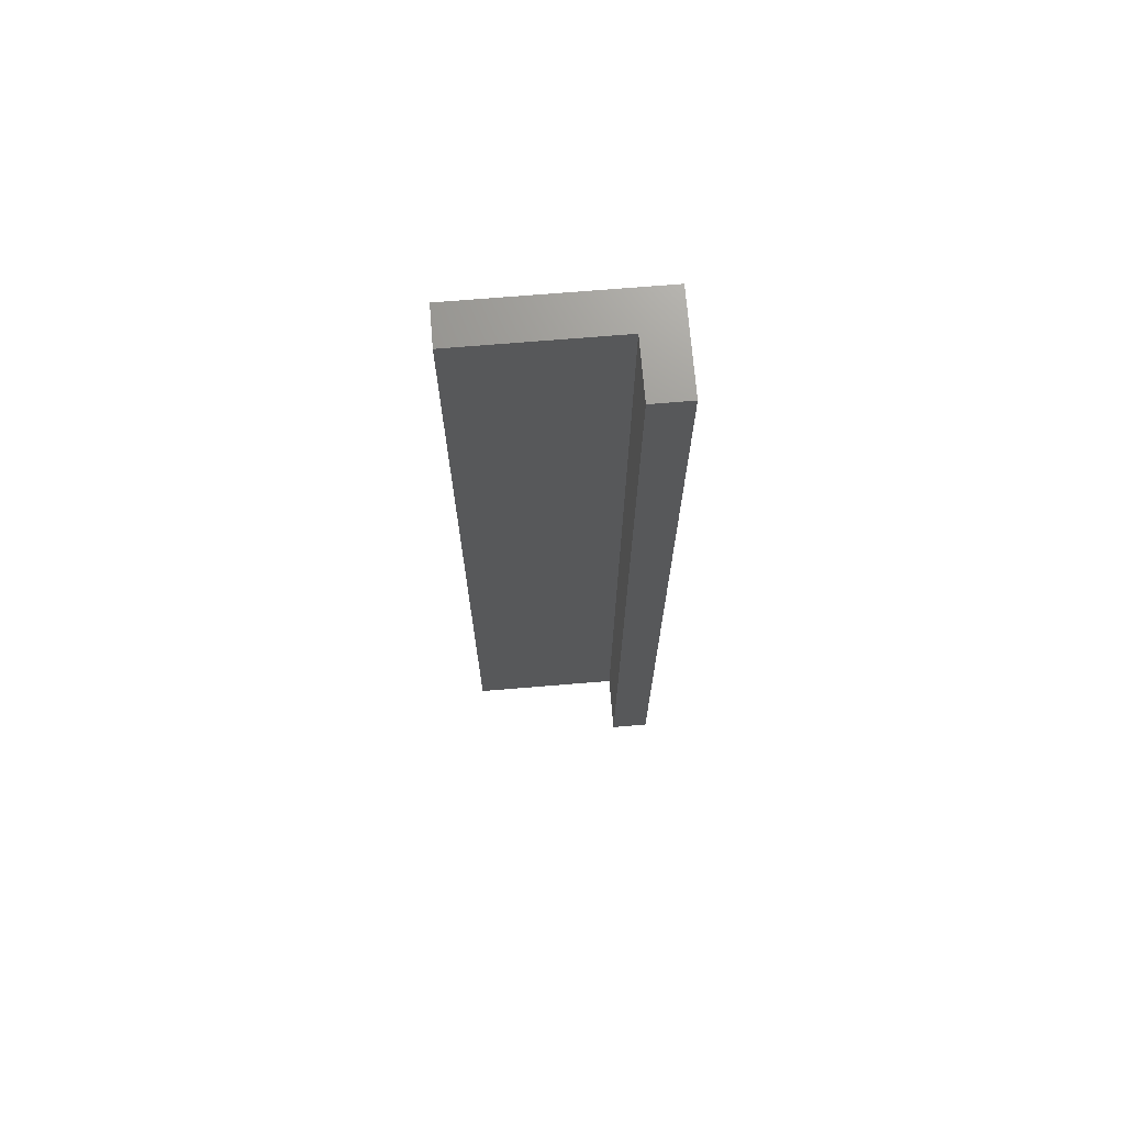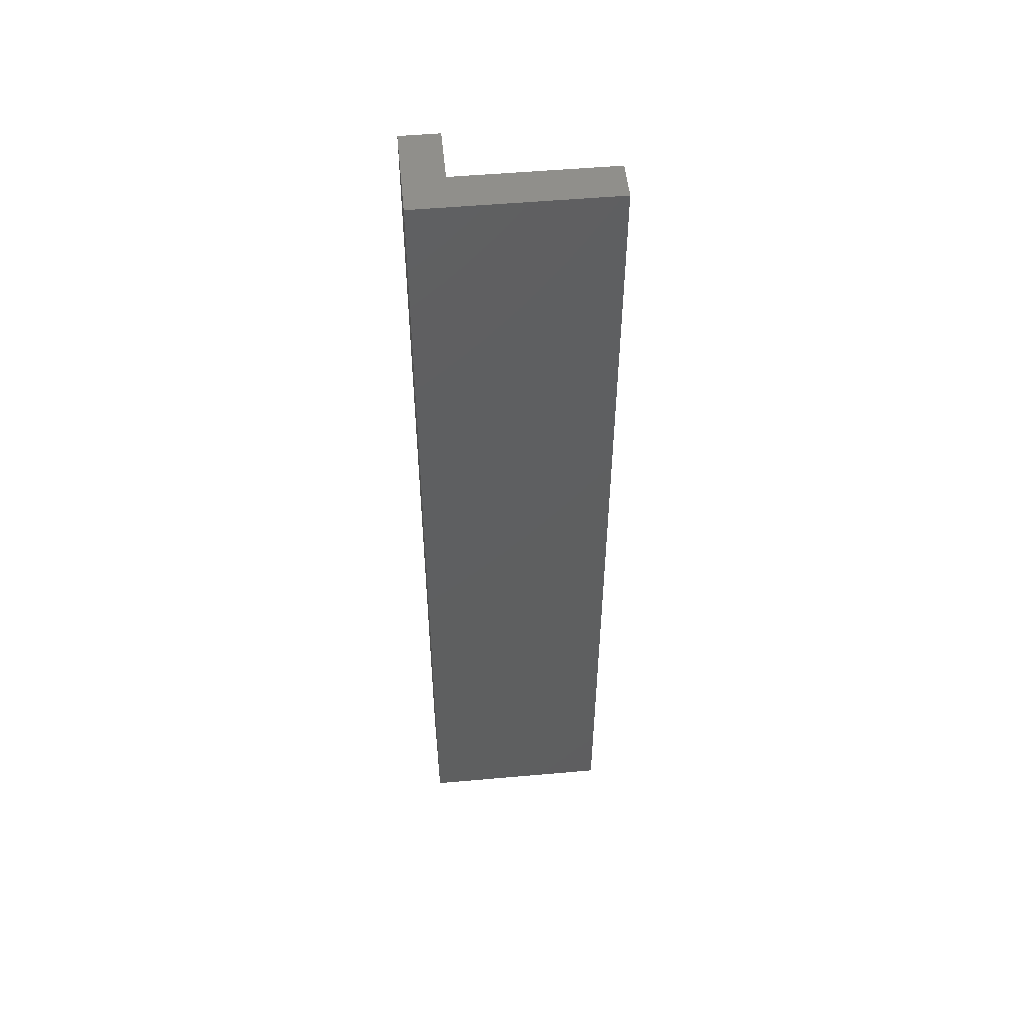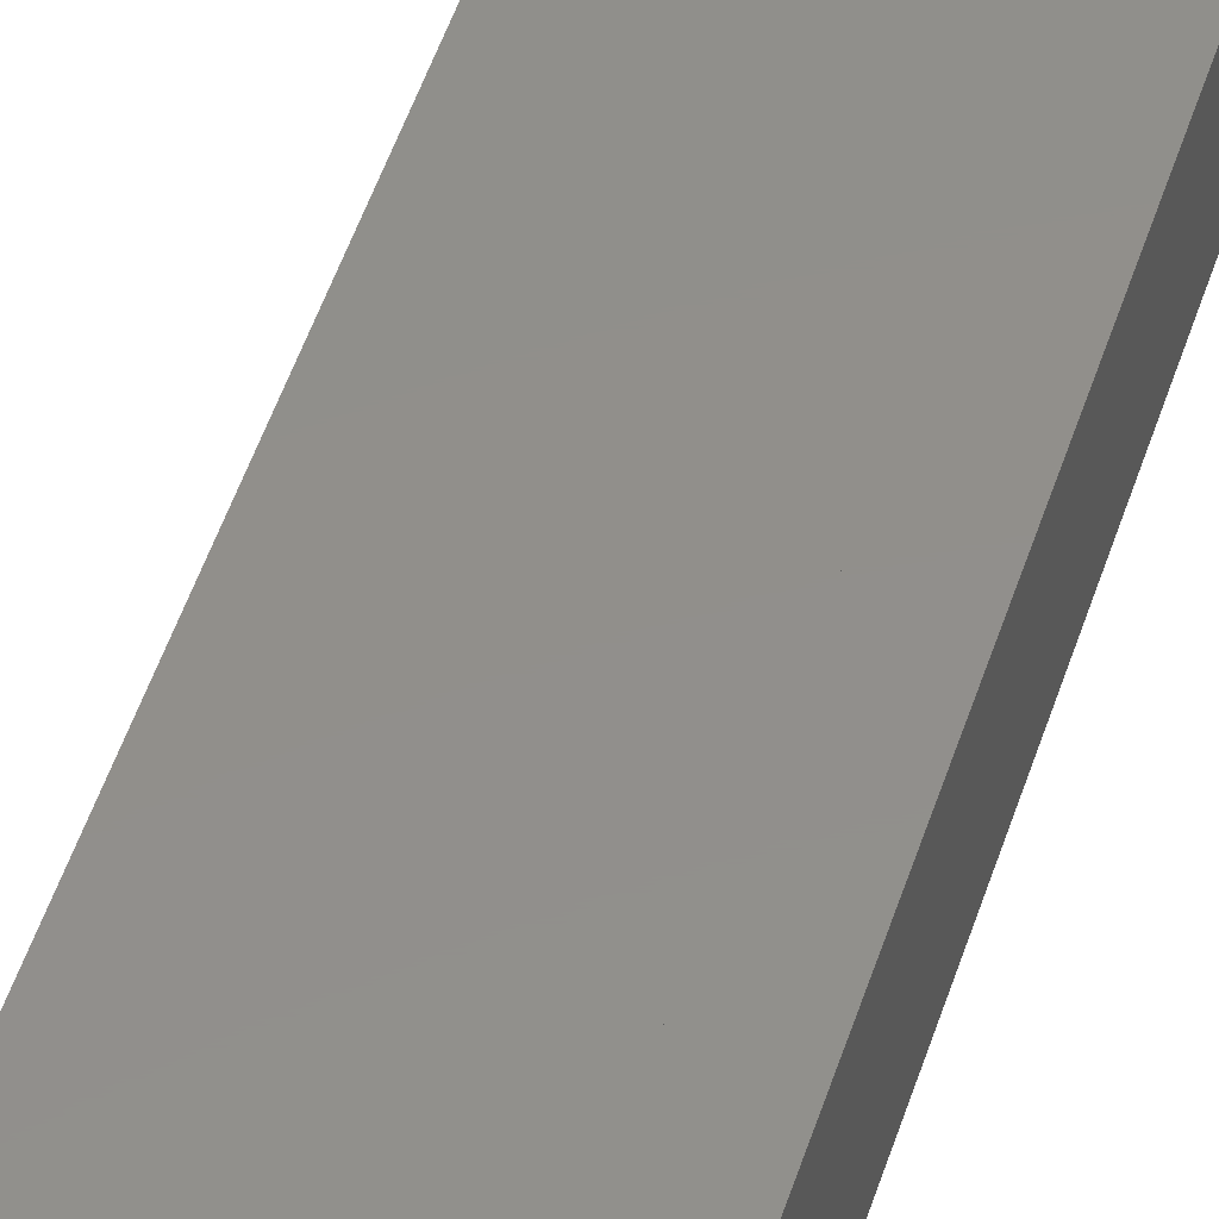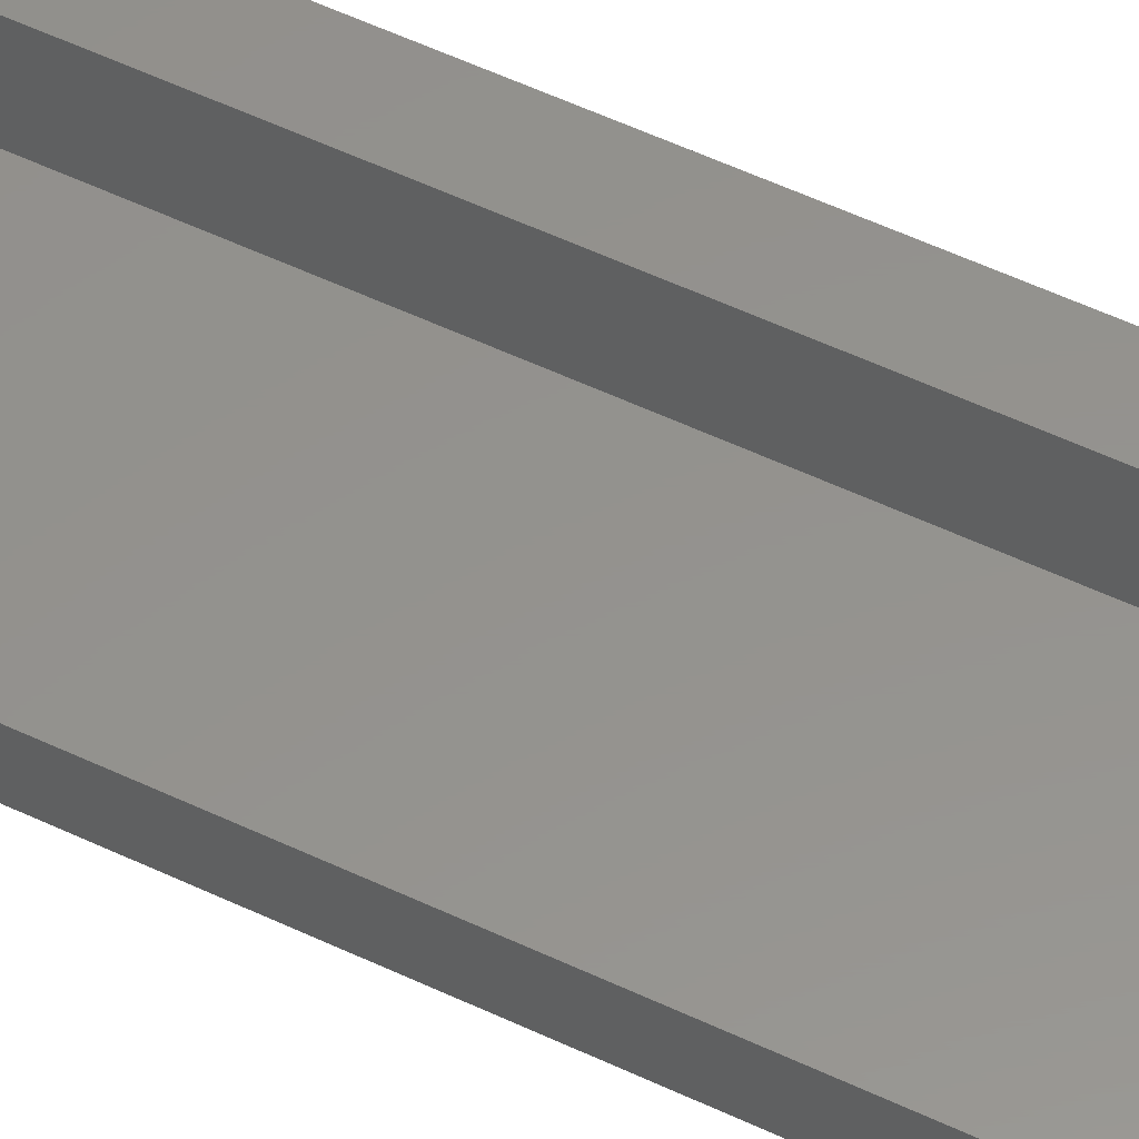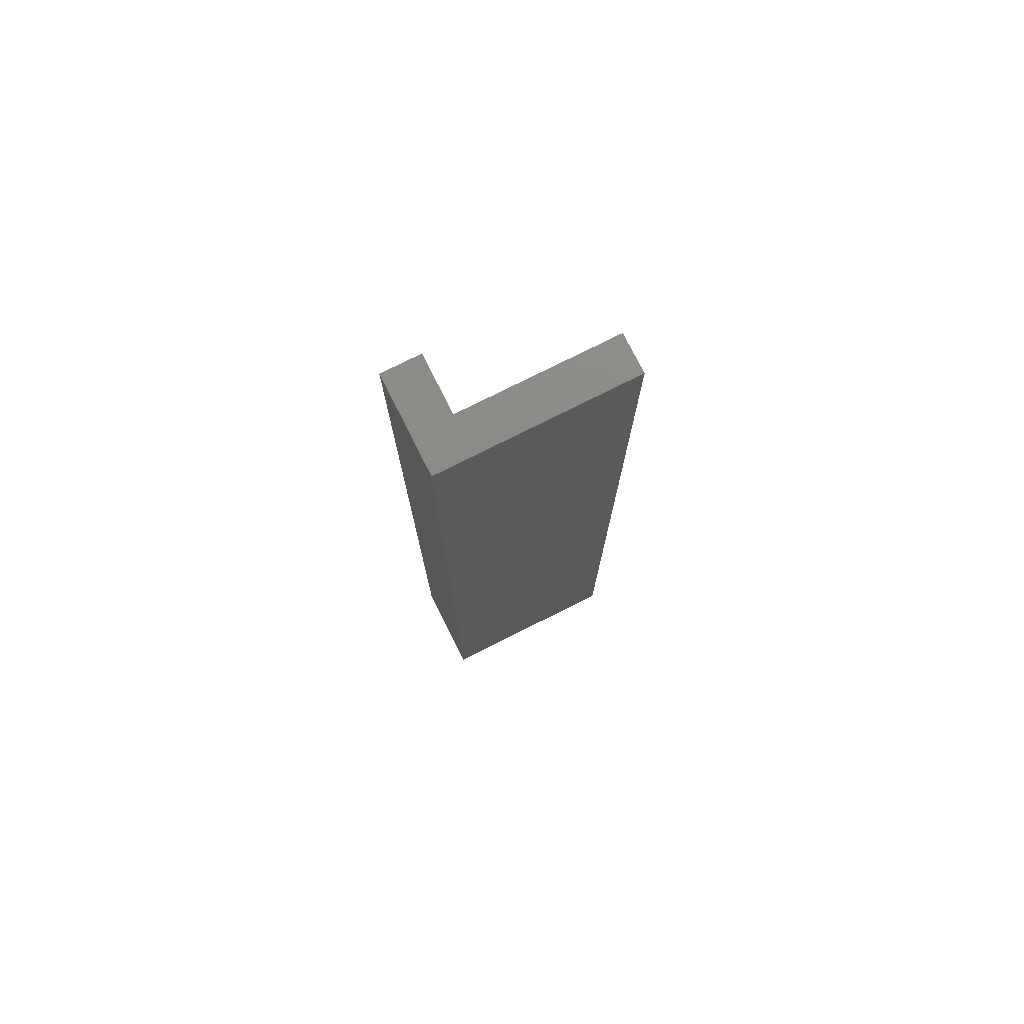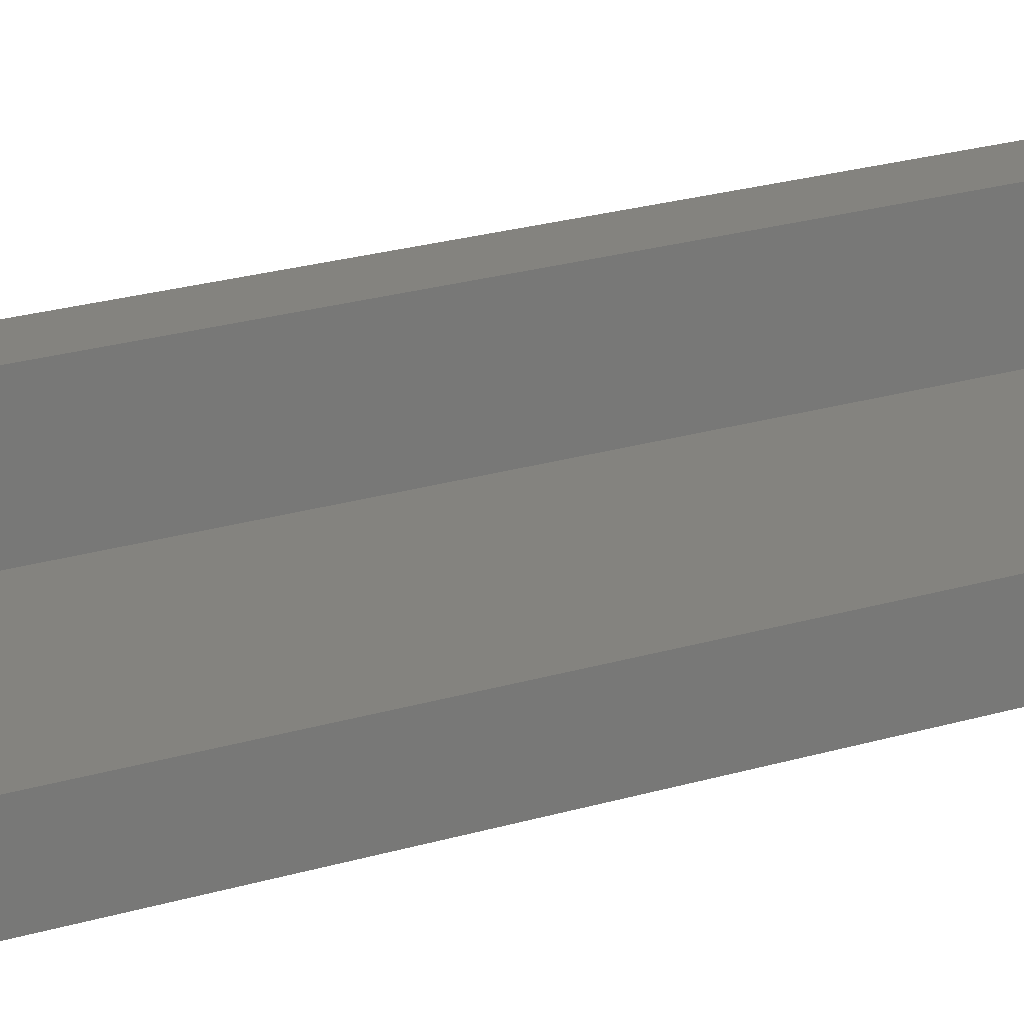
<metadata>
{"format":"stl","ext":"stl","renderer":"f3d","projection":"perspective","resolution":1024,"background":"white","views":[{"elev":70.9,"azim":175.3,"up":"+Z"},{"elev":51.6,"azim":-5.5,"up":"+Z"},{"elev":50.7,"azim":-162.3,"up":"+Y"},{"elev":56.1,"azim":116.3,"up":"+Y"},{"elev":76.5,"azim":-26.7,"up":"+Z"},{"elev":17.8,"azim":56.7,"up":"+Y"}]}
</metadata>
<code>
# stl→obj: 12 verts, 20 faces
v 10 -5 50
v 10 -1 -50
v 10 -1 50
v 10 -5 -50
v -6 5 50
v -10 5 50
v -6 -1 50
v -10 -5 50
v -6 -1 -50
v -10 -5 -50
v -10 5 -50
v -6 5 -50
f 1 2 3
f 2 1 4
f 5 6 7
f 7 1 3
f 7 8 1
f 8 7 6
f 4 9 2
f 10 9 4
f 11 9 10
f 9 11 12
f 10 6 11
f 6 10 8
f 12 6 5
f 6 12 11
f 10 1 8
f 1 10 4
f 7 12 5
f 12 7 9
f 2 7 3
f 7 2 9

</code>
